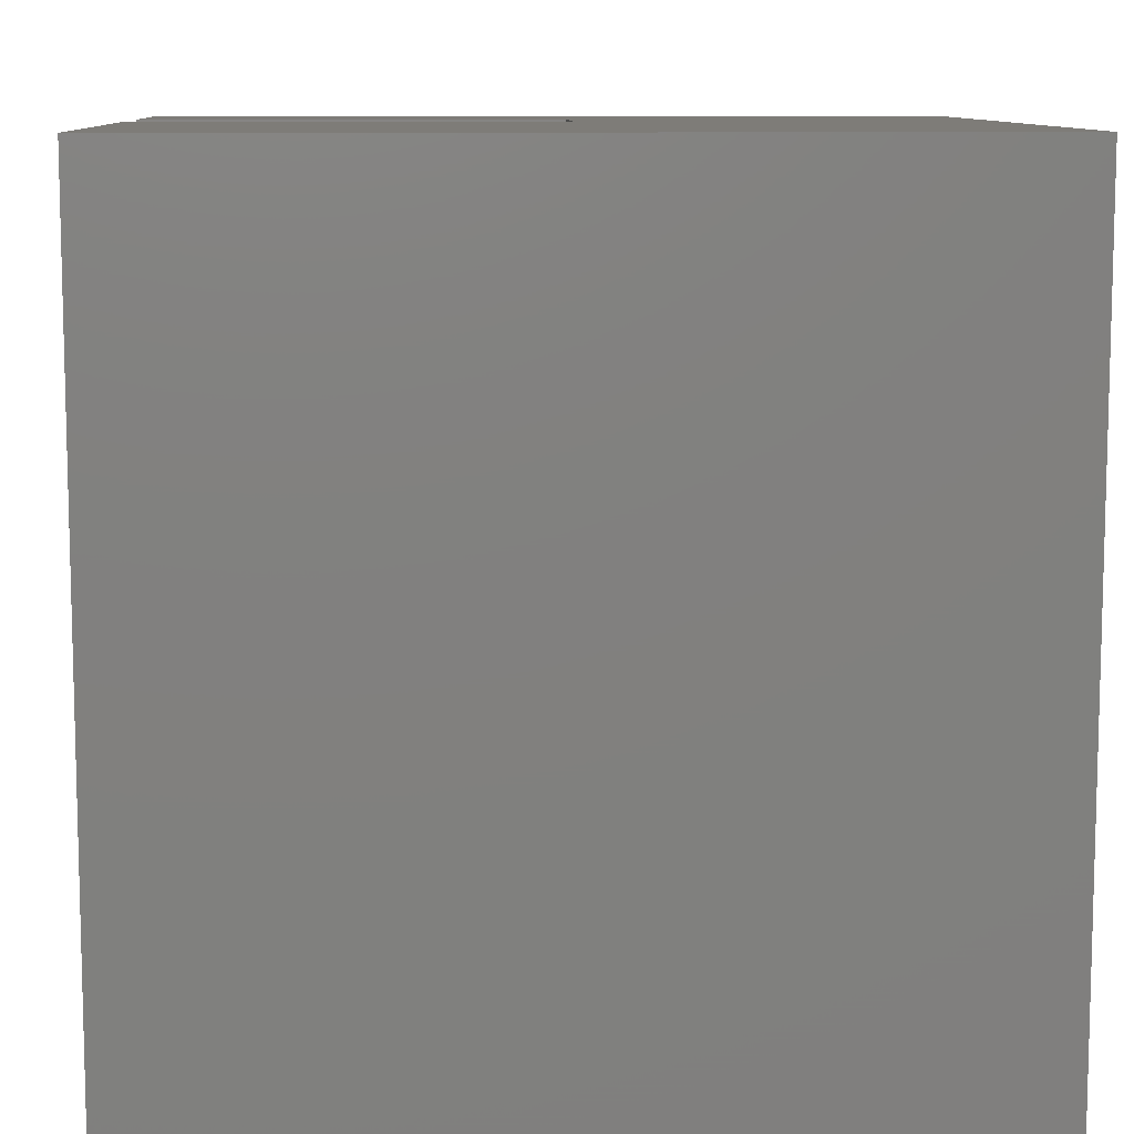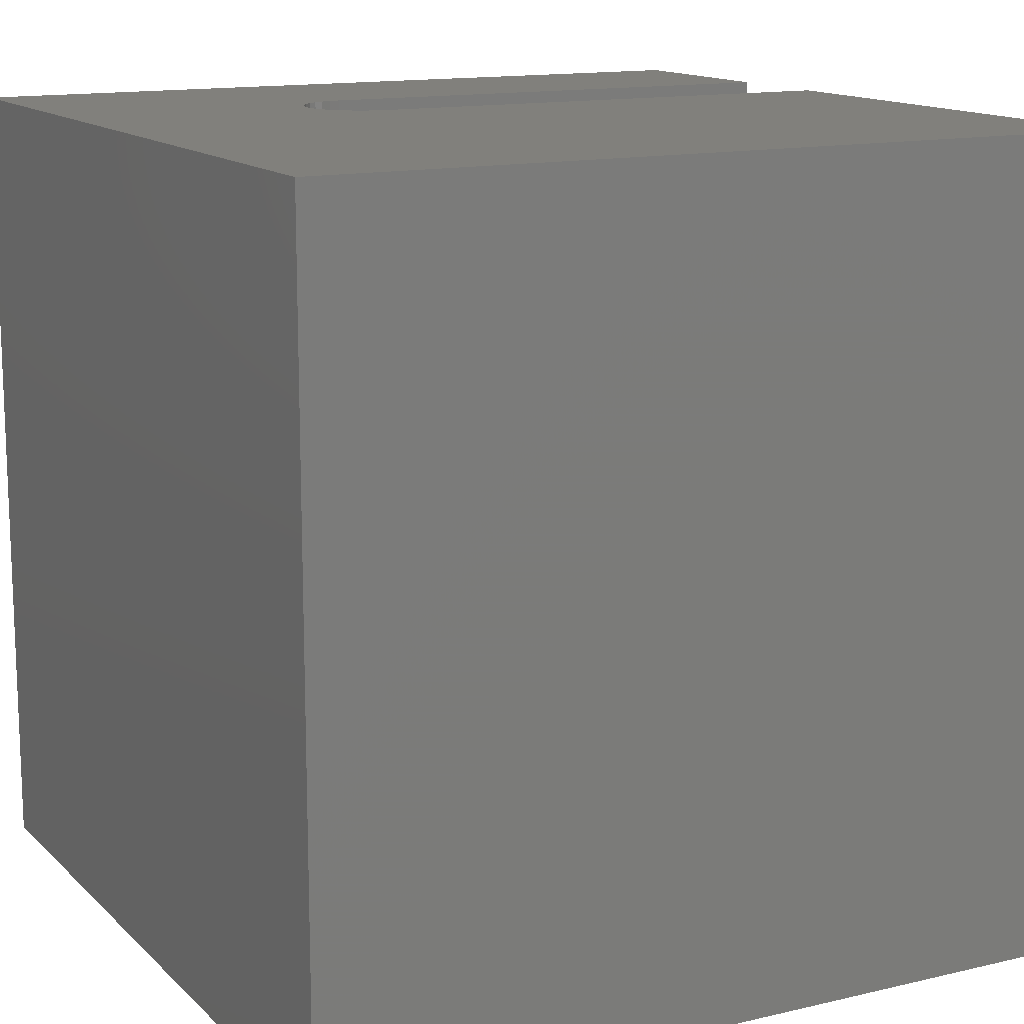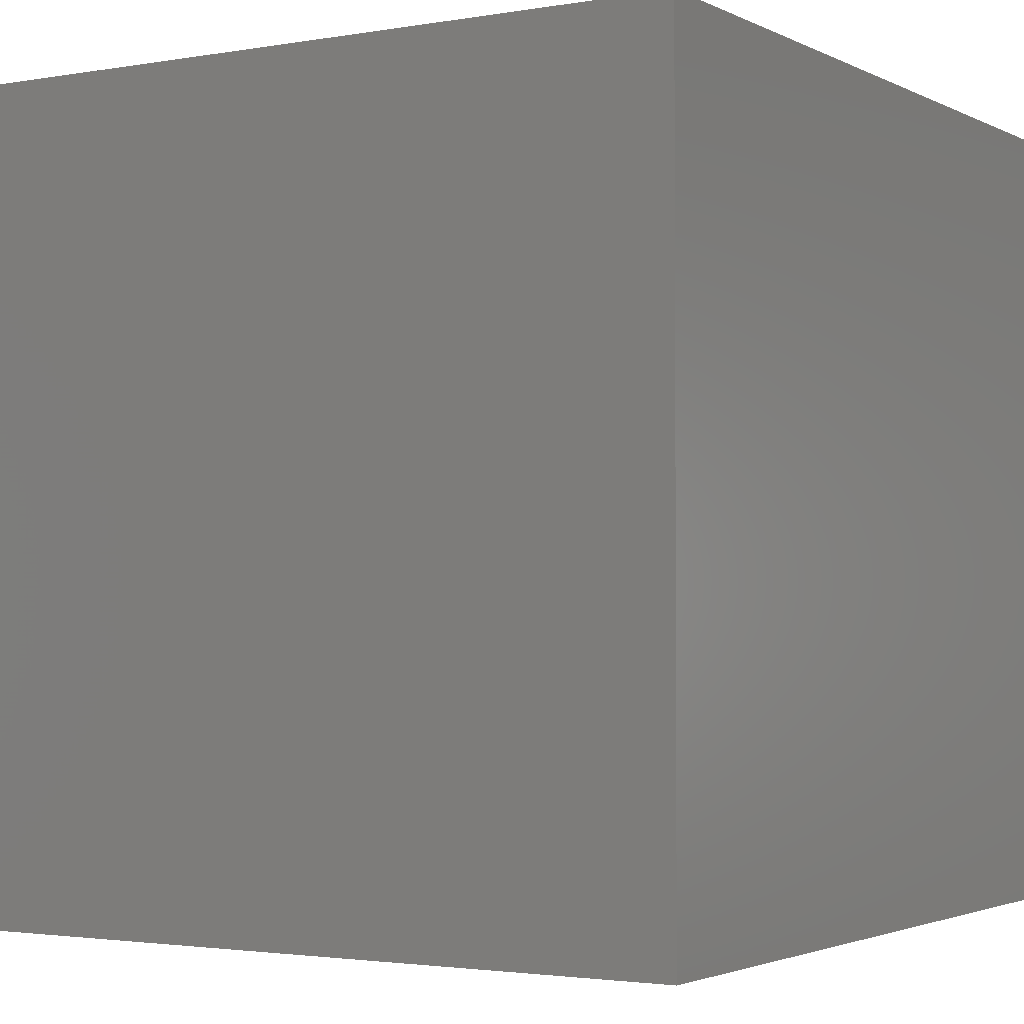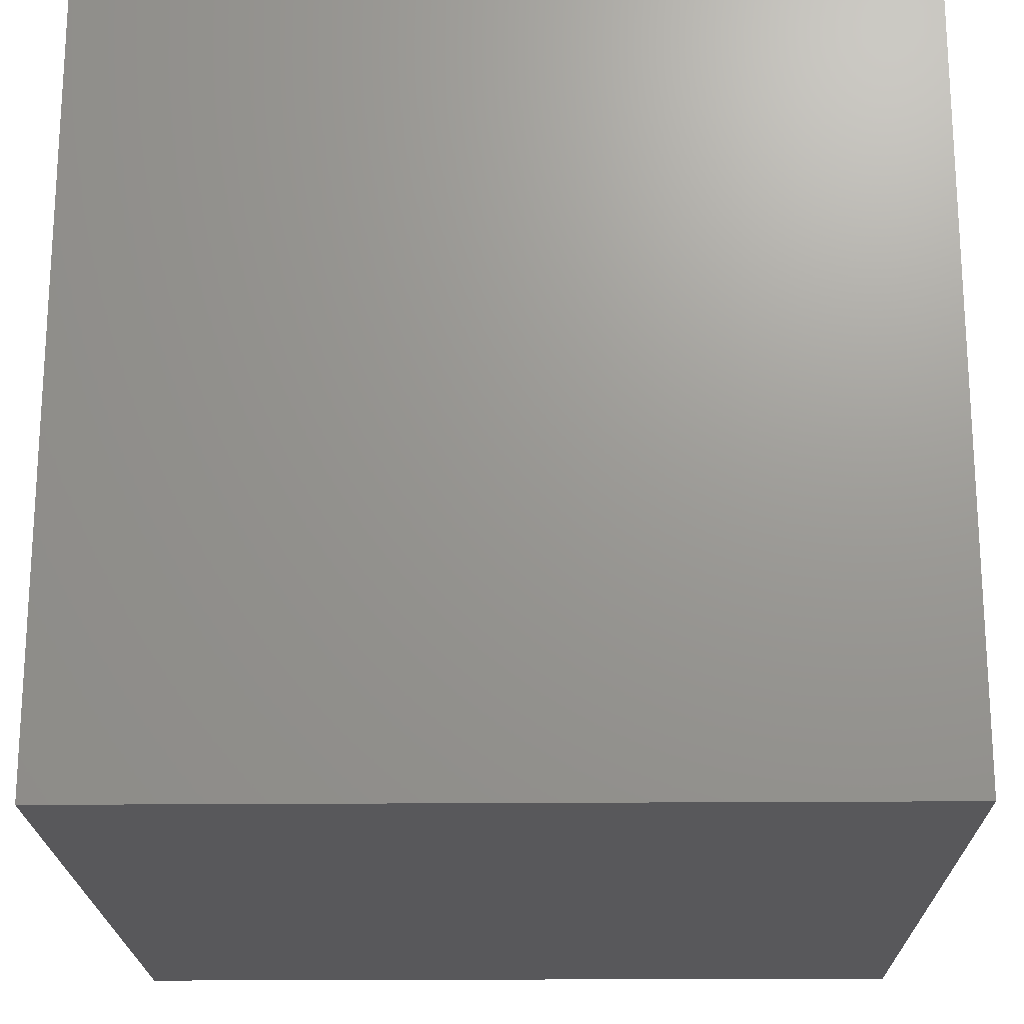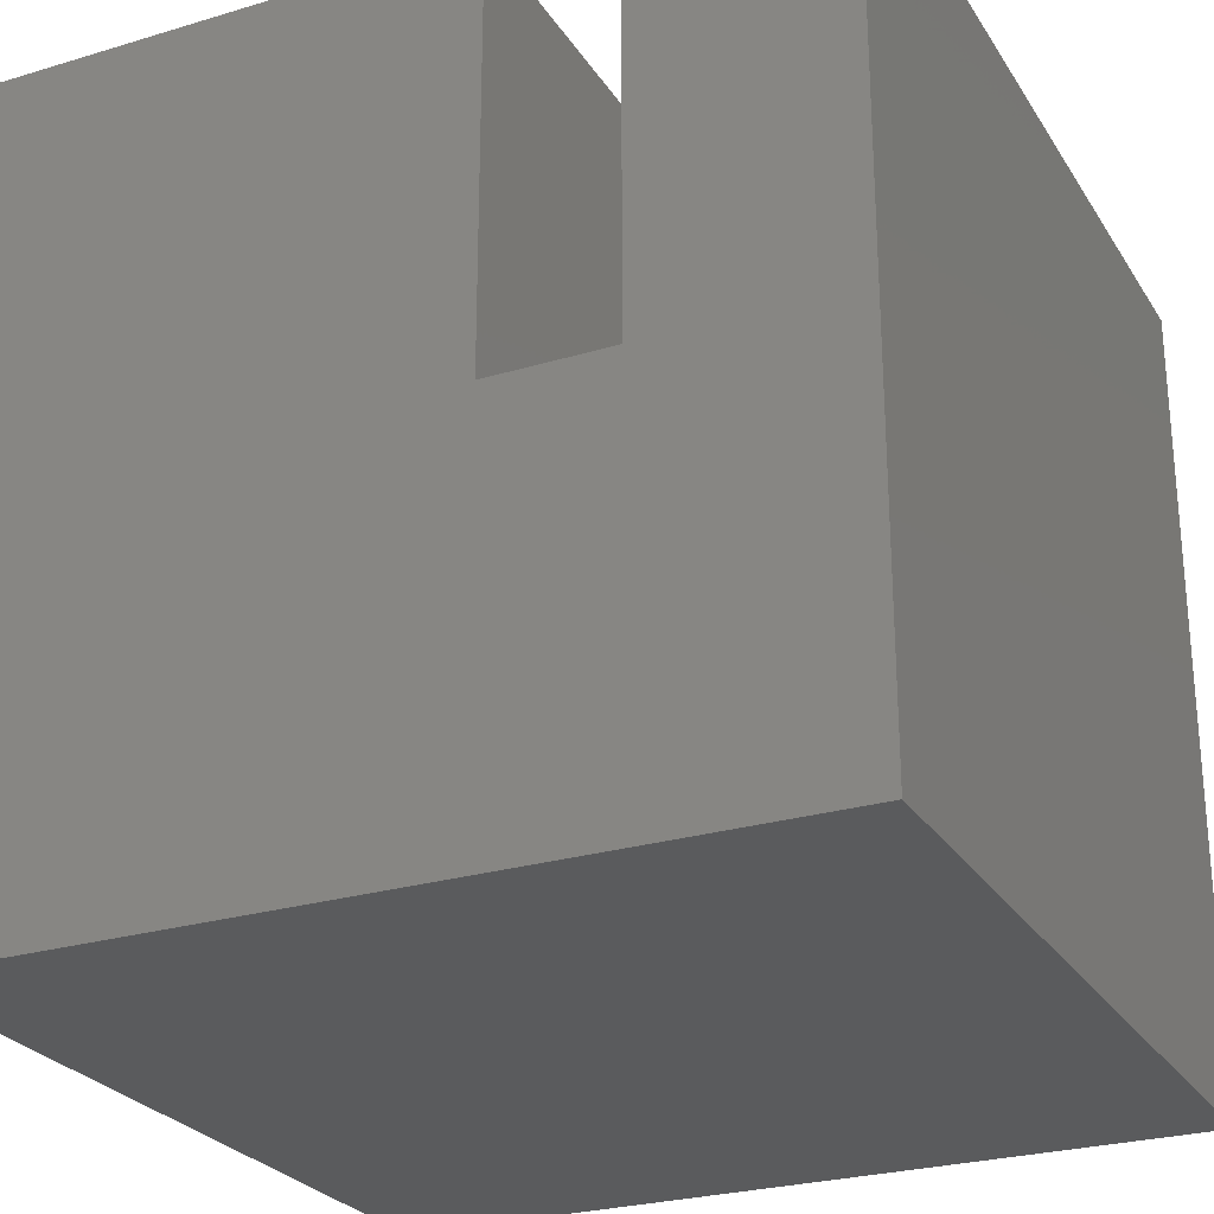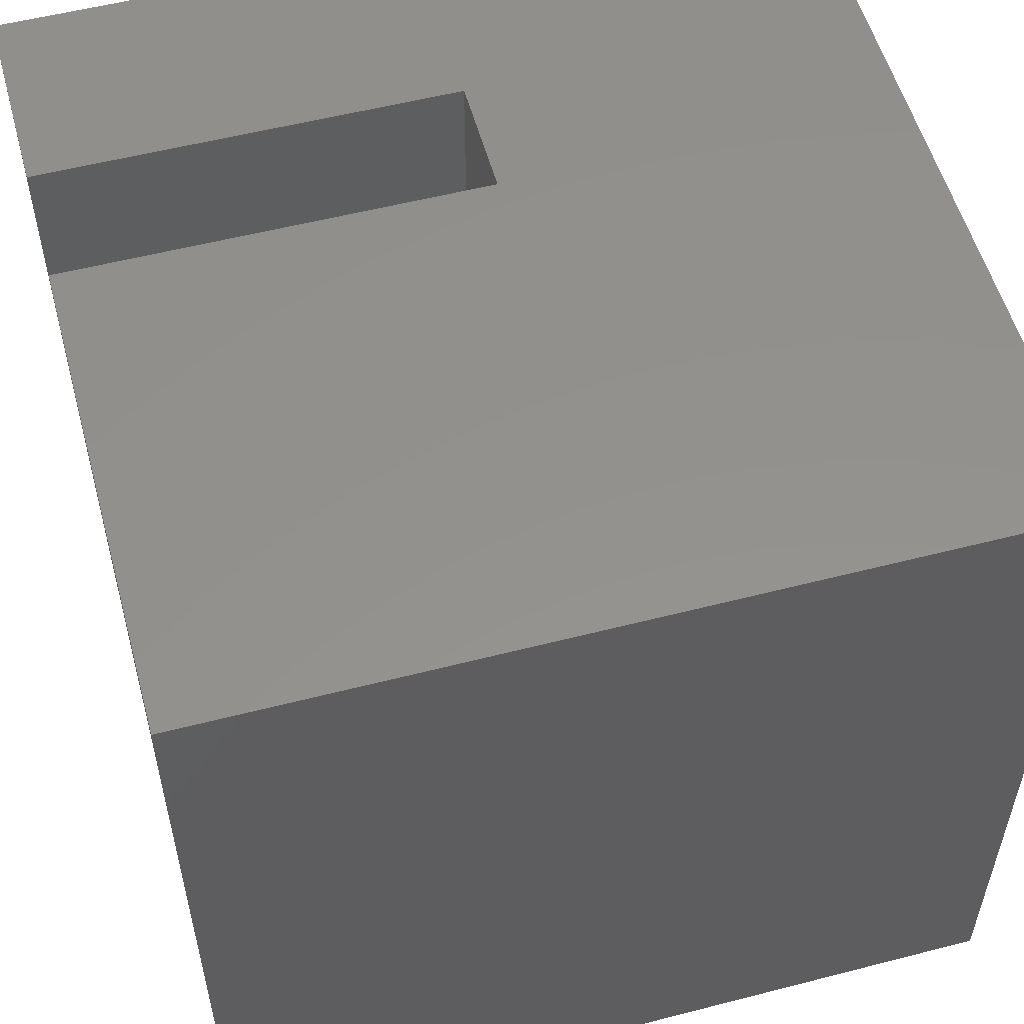
<metadata>
{"format":"stl","ext":"stl","renderer":"f3d","projection":"perspective","resolution":1024,"background":"white","views":[{"elev":9.6,"azim":87.3,"up":"+Y"},{"elev":13.8,"azim":62.3,"up":"+Z"},{"elev":-2.4,"azim":31.6,"up":"+Z"},{"elev":-20.2,"azim":-89.1,"up":"+Y"},{"elev":-26.2,"azim":-154.6,"up":"+Z"},{"elev":55.1,"azim":74.8,"up":"+Y"}]}
</metadata>
<code>
# stl→obj: 50 verts, 96 faces
v 0 10 10
v 0 10 0
v 0 0 10
v 0 0 0
v 2.574 3.458 10
v 2.519 3.576 10
v 2.649 3.351 10
v 3.596 3.184 10
v 10 0 10
v 3.703 3.259 10
v 3.795 3.351 10
v 3.092 3.095 10
v 2.966 3.129 10
v 3.958 3.702 10
v 3.925 3.576 10
v 3.87 3.458 10
v 3.477 3.129 10
v 3.352 3.095 10
v 3.222 3.084 10
v 2.848 3.184 10
v 2.741 3.259 10
v 2.473 10 10
v 2.473 3.832 10
v 2.485 3.702 10
v 10 10 10
v 3.97 10 10
v 3.97 3.832 10
v 10 10 0
v 10 0 0
v 3.97 10 4.889
v 2.473 10 4.889
v 3.97 3.832 4.889
v 2.473 3.832 4.889
v 2.485 3.702 4.889
v 2.519 3.576 4.889
v 2.574 3.458 4.889
v 2.649 3.351 4.889
v 2.741 3.259 4.889
v 3.477 3.129 4.889
v 3.596 3.184 4.889
v 3.703 3.259 4.889
v 3.958 3.702 4.889
v 2.848 3.184 4.889
v 2.966 3.129 4.889
v 3.092 3.095 4.889
v 3.222 3.084 4.889
v 3.352 3.095 4.889
v 3.795 3.351 4.889
v 3.87 3.458 4.889
v 3.925 3.576 4.889
f 1 2 3
f 3 2 4
f 5 6 3
f 5 3 7
f 8 9 10
f 10 9 11
f 12 13 3
f 14 15 9
f 9 15 16
f 9 16 11
f 8 17 9
f 9 17 18
f 9 18 3
f 3 18 19
f 3 19 12
f 13 20 3
f 3 20 21
f 3 21 7
f 22 1 23
f 23 1 3
f 23 3 24
f 24 3 6
f 25 26 9
f 9 26 27
f 9 27 14
f 28 25 29
f 29 25 9
f 2 28 4
f 4 28 29
f 26 25 30
f 30 25 28
f 30 28 31
f 31 28 2
f 31 2 22
f 22 2 1
f 29 9 4
f 4 9 3
f 32 30 31
f 31 33 32
f 32 33 34
f 32 34 35
f 35 36 32
f 32 36 37
f 32 37 38
f 39 40 32
f 32 40 41
f 32 41 42
f 38 43 32
f 32 43 44
f 32 44 45
f 45 46 32
f 32 46 47
f 32 47 39
f 48 49 41
f 41 49 50
f 41 50 42
f 30 32 26
f 26 32 27
f 33 23 24
f 33 24 34
f 34 24 6
f 34 6 35
f 35 6 5
f 35 5 36
f 36 5 7
f 36 7 37
f 37 7 21
f 37 21 38
f 38 21 20
f 38 20 43
f 43 20 13
f 43 13 44
f 44 13 12
f 44 12 45
f 45 12 19
f 45 19 46
f 46 19 18
f 46 18 47
f 47 18 17
f 47 17 39
f 39 17 8
f 39 8 40
f 40 8 10
f 40 10 41
f 41 10 11
f 41 11 48
f 48 11 16
f 48 16 49
f 49 16 15
f 49 15 50
f 50 15 14
f 50 14 42
f 42 14 27
f 42 27 32
f 33 31 23
f 23 31 22

</code>
